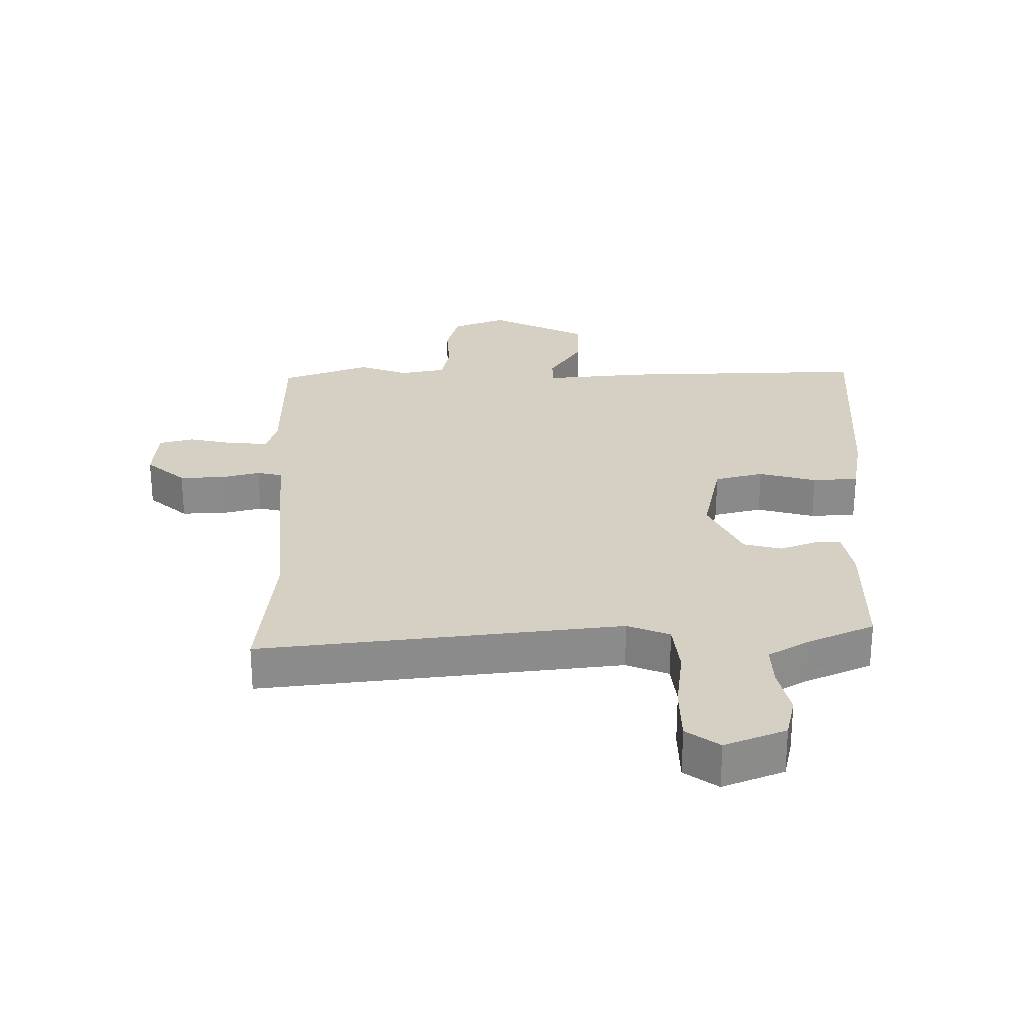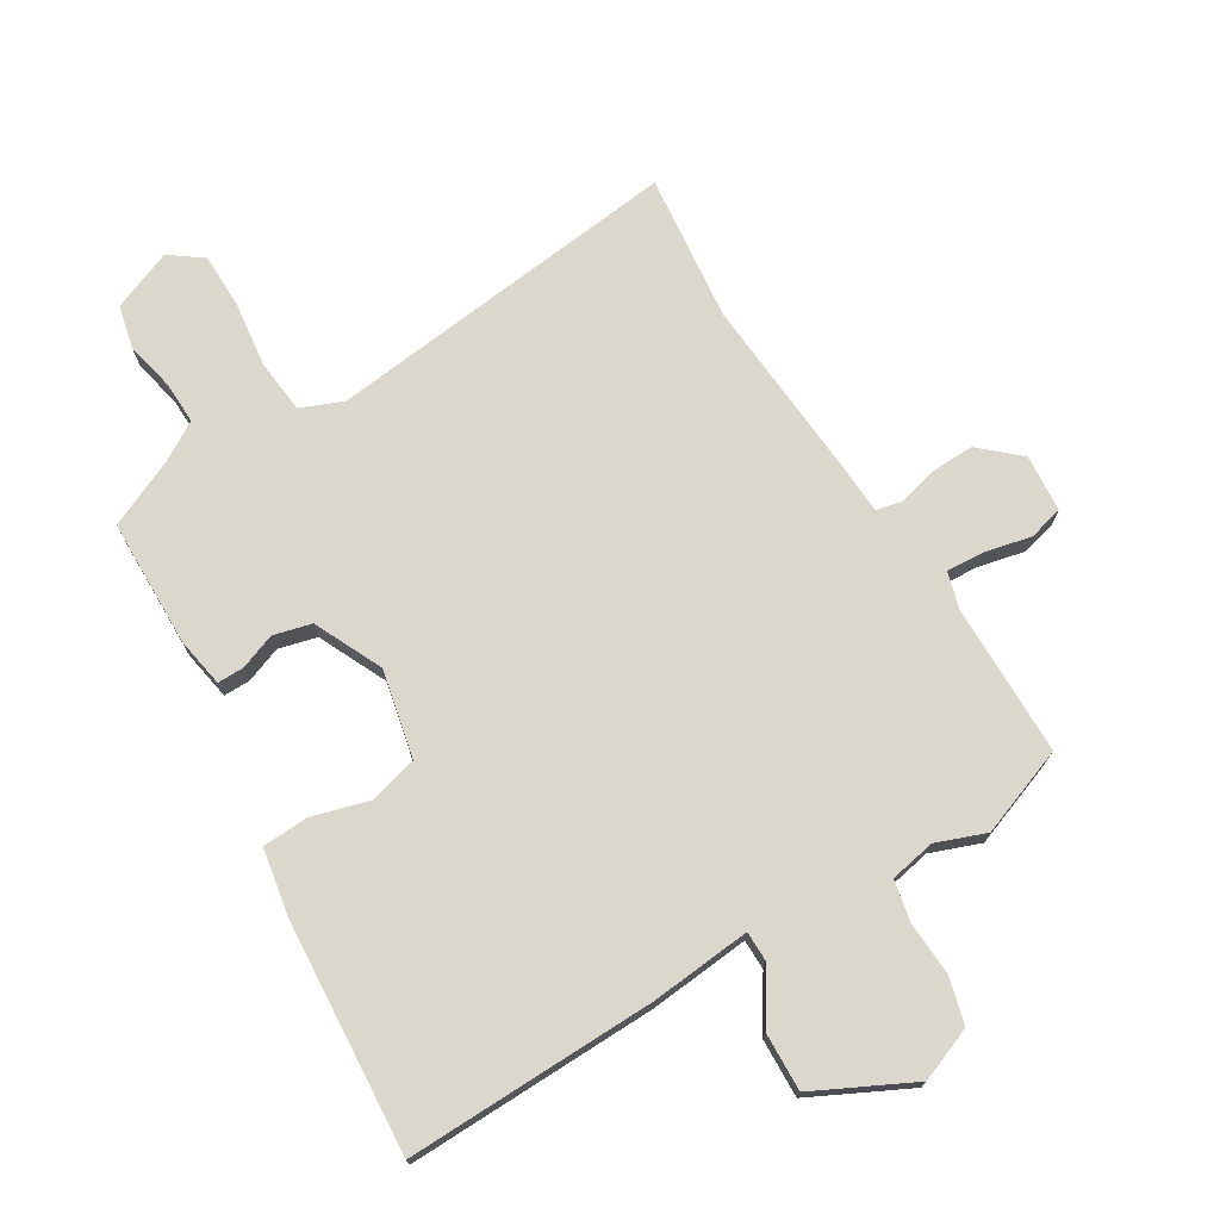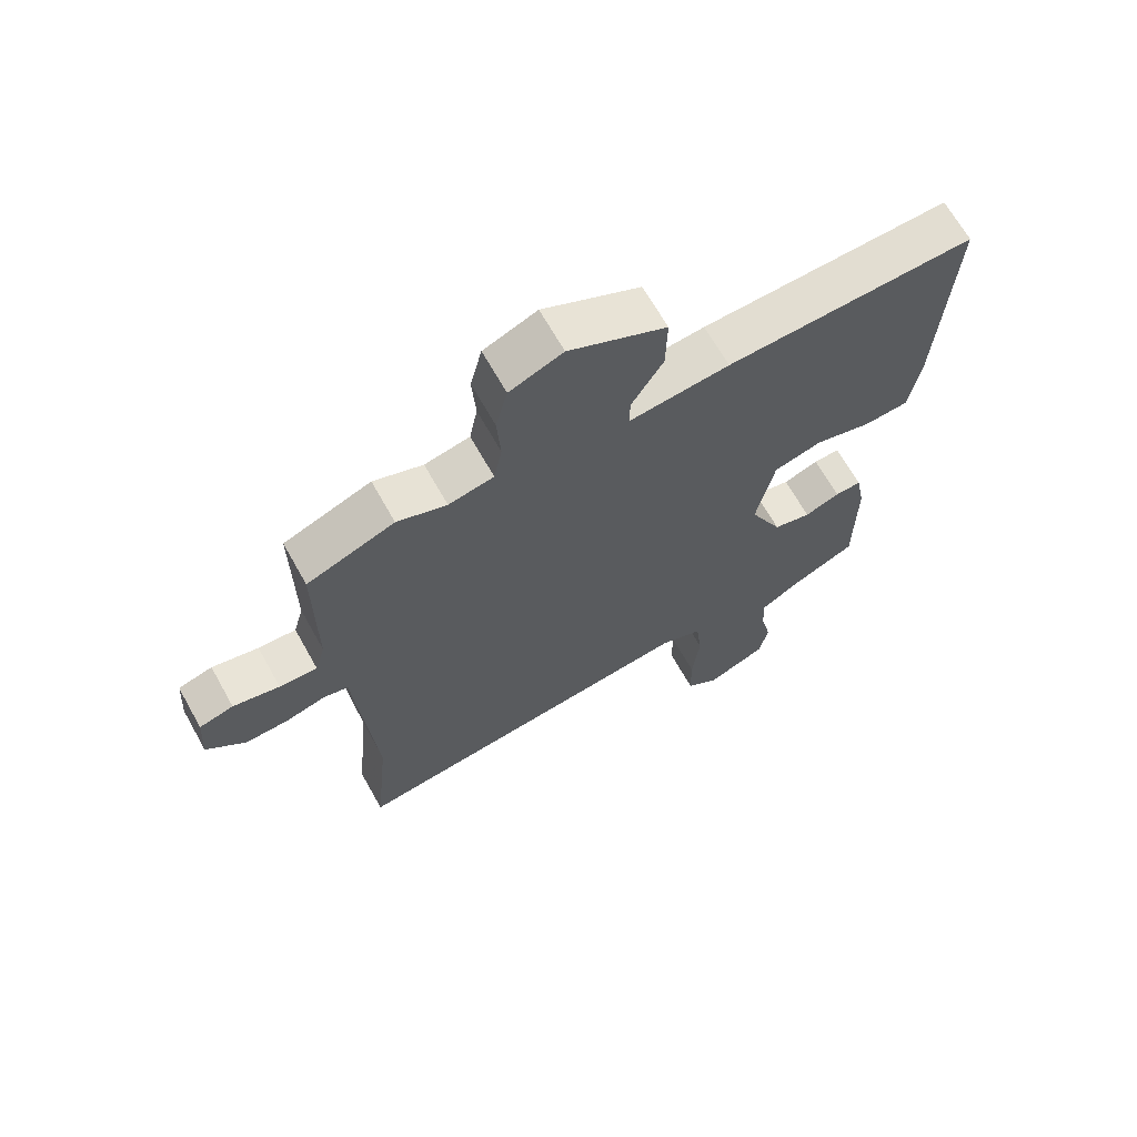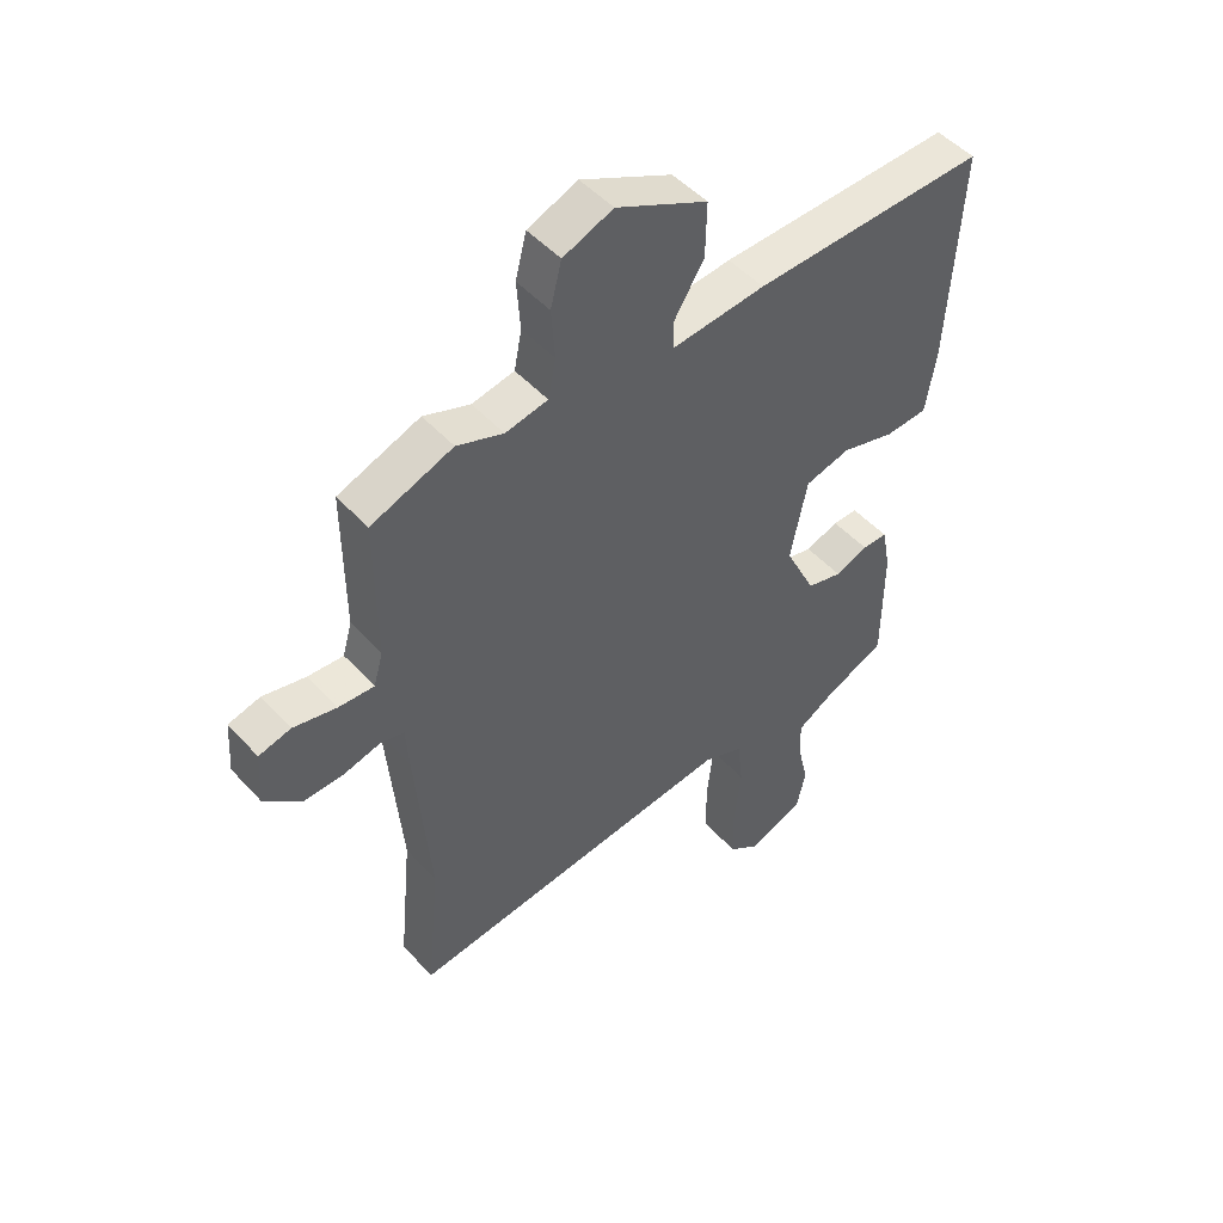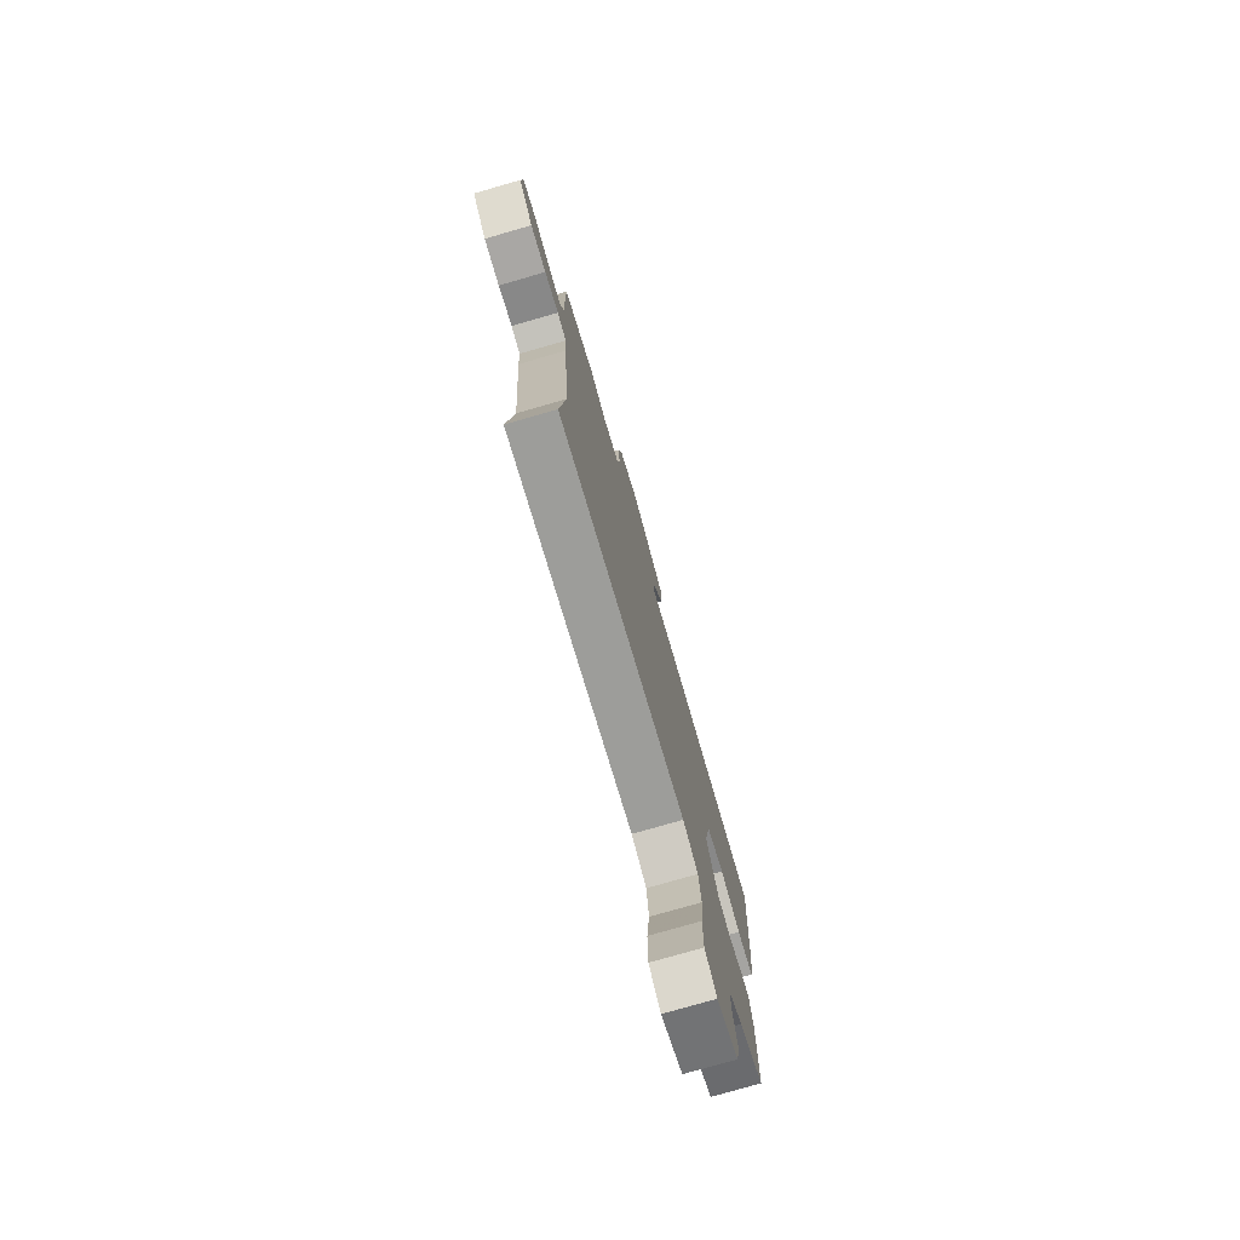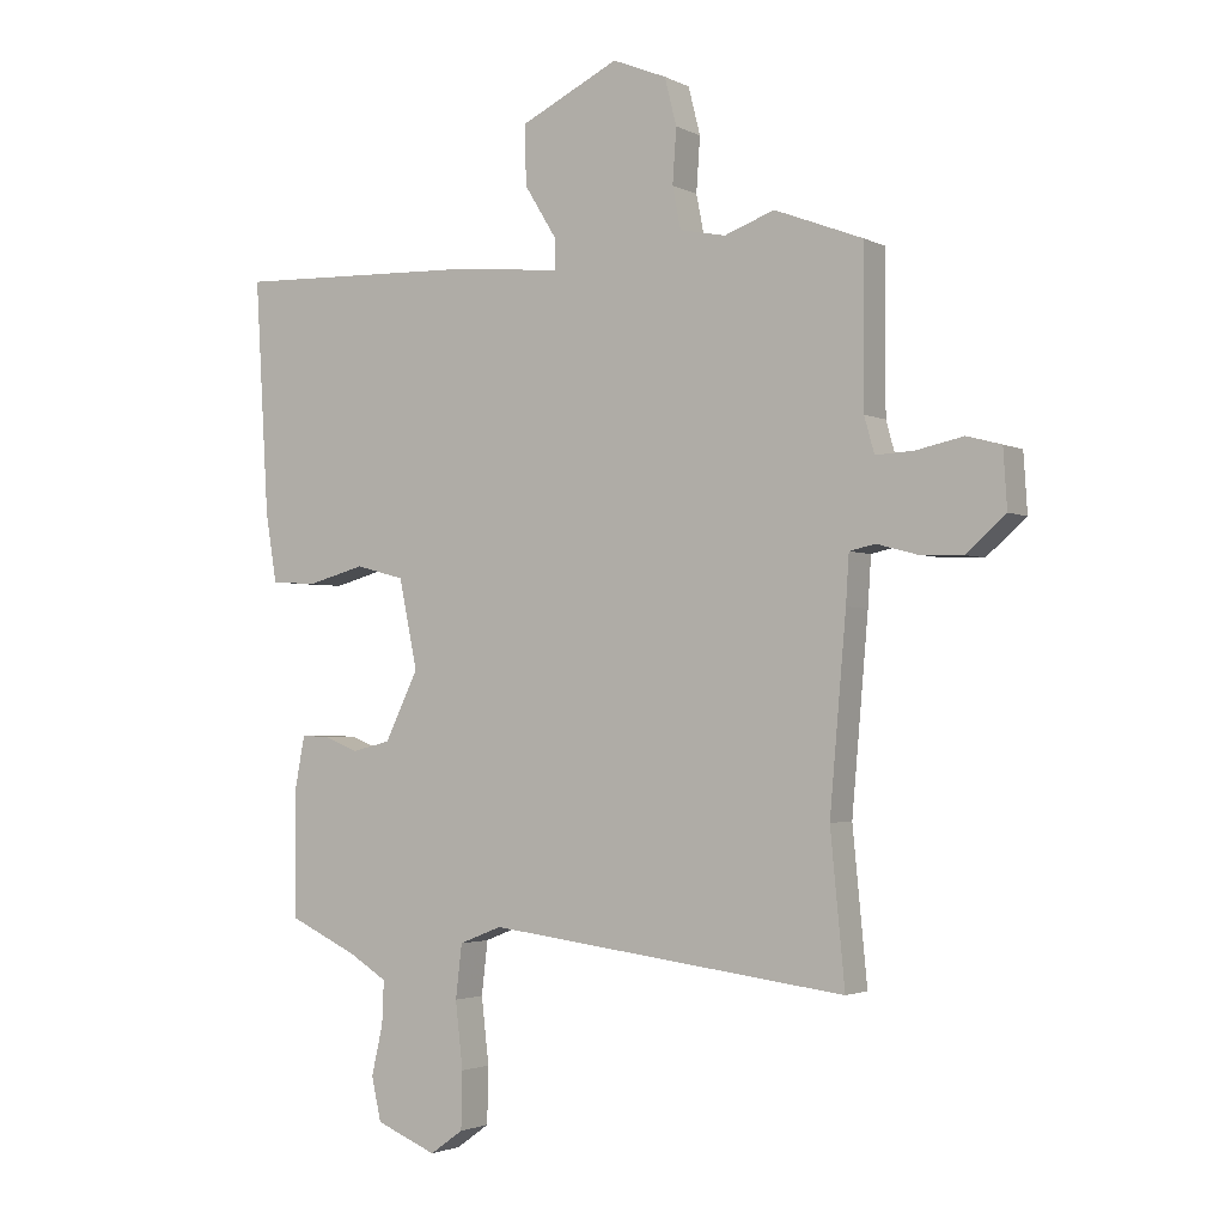
<metadata>
{"format":"obj","ext":"obj","renderer":"f3d","projection":"perspective","resolution":1024,"background":"white","views":[{"elev":26.4,"azim":-180.0,"up":"+Y"},{"elev":73.1,"azim":-30.6,"up":"+Y"},{"elev":66.9,"azim":150.7,"up":"+Z"},{"elev":48.9,"azim":139.9,"up":"+Z"},{"elev":-77.0,"azim":106.1,"up":"+Z"},{"elev":-2.4,"azim":31.3,"up":"+Z"}]}
</metadata>
<code>
v -0.45 0.07 -0.493
v -0.451 0.07 -0.287
v -0.436 0.07 -0.208
v -0.393 0.07 -0.209
v -0.336 0.07 -0.231
v -0.275 0.07 -0.216
v -0.222 0.07 -0.107
v -0.251 0.07 0.034
v -0.329 0.07 0.055
v -0.421 0.07 0.03
v -0.494 0.07 0.035
v -0.512 0.07 0.143
v -0.534 0.07 0.516
v -0.132 0.07 0.502
v 0.029 0.07 0.485
v 0.03 0.07 0.533
v -0.022 0.07 0.617
v -0.024 0.07 0.711
v 0.133 0.07 0.787
v 0.219 0.07 0.752
v 0.238 0.07 0.677
v 0.232 0.07 0.591
v 0.245 0.07 0.525
v 0.318 0.07 0.51
v 0.398 0.07 0.539
v 0.539 0.07 0.485
v 0.538 0.07 0.239
v 0.554 0.07 0.182
v 0.615 0.07 0.185
v 0.69 0.07 0.201
v 0.745 0.07 0.186
v 0.751 0.07 0.094
v 0.688 0.07 0.039
v 0.618 0.07 0.042
v 0.555 0.07 0.059
v 0.514 0.07 0.05
v 0.509 0.07 -0.027
v 0.483 0.07 -0.327
v 0.506 0.07 -0.564
v -0.068 0.07 -0.492
v -0.136 0.07 -0.519
v -0.146 0.07 -0.604
v -0.134 0.07 -0.709
v -0.136 0.07 -0.799
v -0.189 0.07 -0.837
v -0.286 0.07 -0.797
v -0.301 0.07 -0.728
v -0.283 0.07 -0.649
v -0.28 0.07 -0.581
v -0.342 0.07 -0.543
v -0.45 0 -0.493
v -0.451 0 -0.287
v -0.436 0 -0.208
v -0.393 0 -0.209
v -0.336 0 -0.231
v -0.275 0 -0.216
v -0.222 0 -0.107
v -0.251 0 0.034
v -0.329 0 0.055
v -0.421 0 0.03
v -0.494 0 0.035
v -0.512 0 0.143
v -0.534 0 0.516
v -0.132 0 0.502
v 0.029 0 0.485
v 0.03 0 0.533
v -0.022 0 0.617
v -0.024 0 0.711
v 0.133 0 0.787
v 0.219 0 0.752
v 0.238 0 0.677
v 0.232 0 0.591
v 0.245 0 0.525
v 0.318 0 0.51
v 0.398 0 0.539
v 0.539 0 0.485
v 0.538 0 0.239
v 0.554 0 0.182
v 0.615 0 0.185
v 0.69 0 0.201
v 0.745 0 0.186
v 0.751 0 0.094
v 0.688 0 0.039
v 0.618 0 0.042
v 0.555 0 0.059
v 0.514 0 0.05
v 0.509 0 -0.027
v 0.483 0 -0.327
v 0.506 0 -0.564
v -0.068 0 -0.492
v -0.136 0 -0.519
v -0.146 0 -0.604
v -0.134 0 -0.709
v -0.136 0 -0.799
v -0.189 0 -0.837
v -0.286 0 -0.797
v -0.301 0 -0.728
v -0.283 0 -0.649
v -0.28 0 -0.581
v -0.342 0 -0.543
f 45 46 47 48
f 45 48 49
f 42 43 44 45
f 41 42 45 49
f 38 39 40
f 36 37 38 40
f 36 40 41
f 32 33 34 35
f 30 31 32 35
f 29 30 35 36
f 28 29 36 41
f 24 25 26 27
f 23 24 27 28
f 19 20 21 22
f 19 22 23
f 16 17 18 19
f 15 16 19 23
f 12 13 14 15
f 9 10 11 12
f 8 9 12 15
f 7 8 15 23
f 2 3 4 5
f 50 1 2 5
f 50 5 6
f 28 41 49 50
f 23 28 50
f 6 7 23 50
f 98 97 96 95
f 99 98 95
f 95 94 93 92
f 99 95 92 91
f 90 89 88
f 90 88 87 86
f 91 90 86
f 85 84 83 82
f 85 82 81 80
f 86 85 80 79
f 91 86 79 78
f 77 76 75 74
f 78 77 74 73
f 72 71 70 69
f 73 72 69
f 69 68 67 66
f 73 69 66 65
f 65 64 63 62
f 62 61 60 59
f 65 62 59 58
f 73 65 58 57
f 55 54 53 52
f 55 52 51 100
f 56 55 100
f 100 99 91 78
f 100 78 73
f 100 73 57 56
f 1 51 52 2
f 2 52 53 3
f 3 53 54 4
f 4 54 55 5
f 5 55 56 6
f 6 56 57 7
f 7 57 58 8
f 8 58 59 9
f 9 59 60 10
f 10 60 61 11
f 11 61 62 12
f 12 62 63 13
f 13 63 64 14
f 14 64 65 15
f 15 65 66 16
f 16 66 67 17
f 17 67 68 18
f 18 68 69 19
f 19 69 70 20
f 20 70 71 21
f 21 71 72 22
f 22 72 73 23
f 23 73 74 24
f 24 74 75 25
f 25 75 76 26
f 26 76 77 27
f 27 77 78 28
f 28 78 79 29
f 29 79 80 30
f 30 80 81 31
f 31 81 82 32
f 32 82 83 33
f 33 83 84 34
f 34 84 85 35
f 35 85 86 36
f 36 86 87 37
f 37 87 88 38
f 38 88 89 39
f 39 89 90 40
f 40 90 91 41
f 41 91 92 42
f 42 92 93 43
f 43 93 94 44
f 44 94 95 45
f 45 95 96 46
f 46 96 97 47
f 47 97 98 48
f 48 98 99 49
f 49 99 100 50
f 50 100 51 1

</code>
